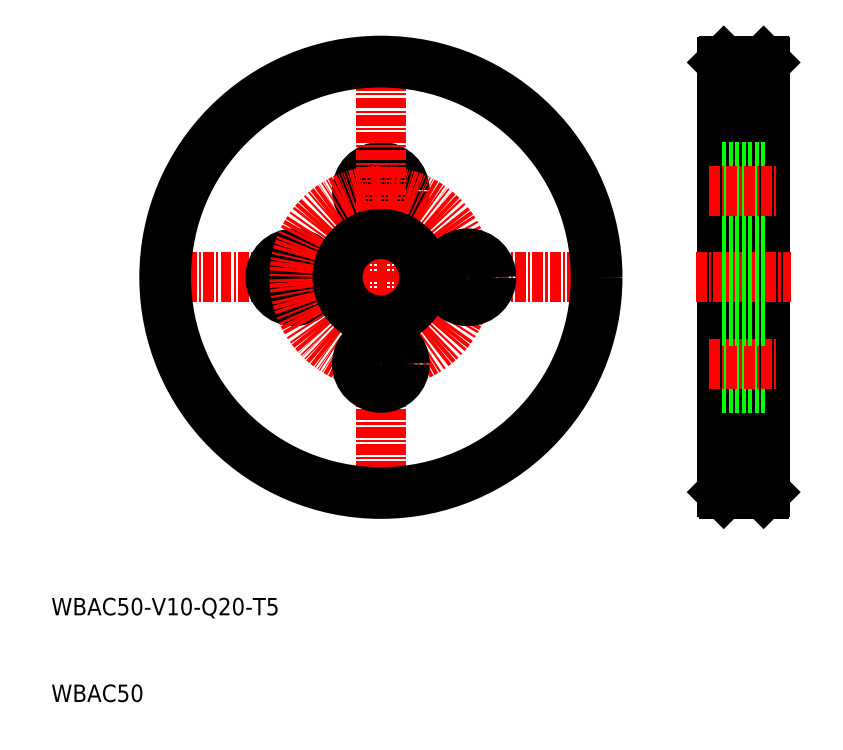
<metadata>
{"format":"dxf","ext":"dxf","renderer":"ezdxf+matplotlib","layout":"modelspace","background":"white","min_lineweight":24,"dpi":150}
</metadata>
<code>
0
SECTION
2
ENTITIES
0
CIRCLE
8
0
10
48.05
20
59.02
30
0
40
25
0
LINE
8
CENTER
10
21.55
20
59.02
30
0
11
74.55
21
59.02
31
0
0
LINE
8
0
10
92.23
20
84.02
30
0
11
92.23
21
34.02
31
0
0
LINE
8
0
10
87.63
20
84.02
30
0
11
87.63
21
34.02
31
0
0
LINE
8
0
10
87.43
20
59.02
30
0
11
87.43
21
83.82
31
0
0
LINE
8
0
10
92.43
20
83.82
30
0
11
92.43
21
59.02
31
0
0
TEXT
8
0
10
10
20
20
30
0
40
2
1
WBAC50-V10-Q20-T5
0
TEXT
8
0
10
10
20
10
30
0
40
2
1
WBAC50
0
LINE
8
0
10
92.43
20
34.22
30
0
11
92.43
21
59.02
31
0
0
LINE
8
0
10
87.43
20
59.02
30
0
11
87.43
21
34.22
31
0
0
LINE
8
0
10
87.63
20
34.02
30
0
11
92.23
21
34.02
31
0
0
LINE
8
0
10
87.43
20
34.22
30
0
11
87.63
21
34.02
31
0
0
LINE
8
0
10
92.43
20
34.22
30
0
11
92.23
21
34.02
31
0
0
LINE
8
0
10
87.43
20
51.77
30
0
11
92.43
21
51.77
31
0
0
LINE
8
0
10
87.43
20
46.27
30
0
11
92.43
21
46.27
31
0
0
LINE
8
CENTER
10
85.93
20
49.02
30
0
11
93.93
21
49.02
31
0
0
LINE
8
0
10
87.43
20
54.02
30
0
11
92.43
21
54.02
31
0
0
LINE
8
0
10
87.43
20
64.02
30
0
11
92.43
21
64.02
31
0
0
LINE
8
CENTER
10
84.43
20
59.02
30
0
11
95.43
21
59.02
31
0
0
LINE
8
0
10
87.43
20
66.27
30
0
11
92.43
21
66.27
31
0
0
LINE
8
0
10
87.43
20
71.77
30
0
11
92.43
21
71.77
31
0
0
LINE
8
CENTER
10
85.93
20
69.02
30
0
11
93.93
21
69.02
31
0
0
LINE
8
0
10
87.63
20
84.02
30
0
11
92.23
21
84.02
31
0
0
LINE
8
0
10
87.43
20
83.82
30
0
11
87.63
21
84.02
31
0
0
LINE
8
0
10
92.43
20
83.82
30
0
11
92.23
21
84.02
31
0
0
CIRCLE
8
0
10
38.05
20
59.02
30
0
40
2.75
0
CIRCLE
8
0
10
48.05
20
69.02
30
0
40
2.75
0
LINE
8
CENTER
10
48.05
20
32.52
30
0
11
48.05
21
85.52
31
0
0
CIRCLE
8
CENTER
10
48.05
20
59.02
30
0
40
10
0
CIRCLE
8
0
10
48.05
20
49.02
30
0
40
2.75
0
CIRCLE
8
0
10
58.05
20
59.02
30
0
40
2.75
0
CIRCLE
8
0
10
48.05
20
59.02
30
0
40
5
0
CIRCLE
8
0
10
48.05
20
59.02
30
0
40
24.8
0
LINE
8
0
10
87.43
20
56.27
30
0
11
92.43
21
56.27
31
0
0
LINE
8
0
10
87.43
20
61.77
30
0
11
92.43
21
61.77
31
0
0
ENDSEC
0
EOF

</code>
